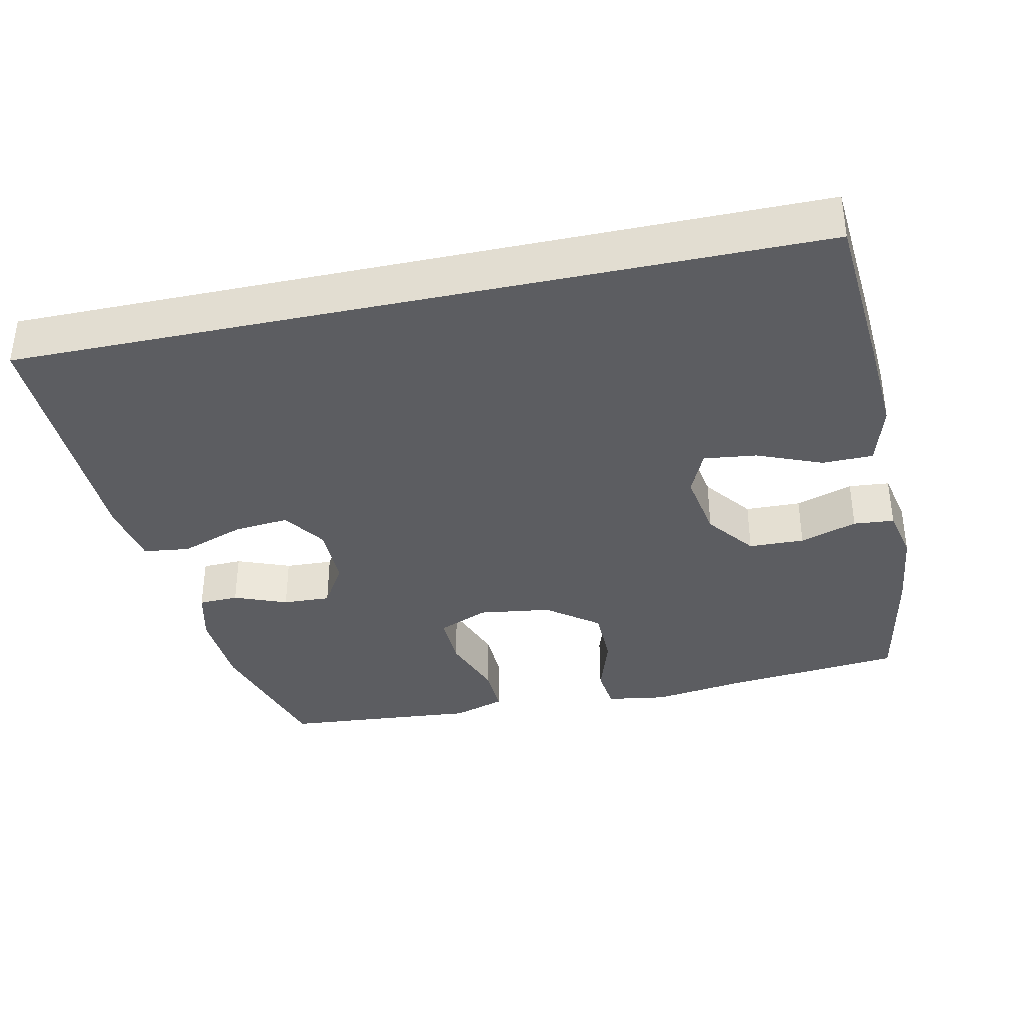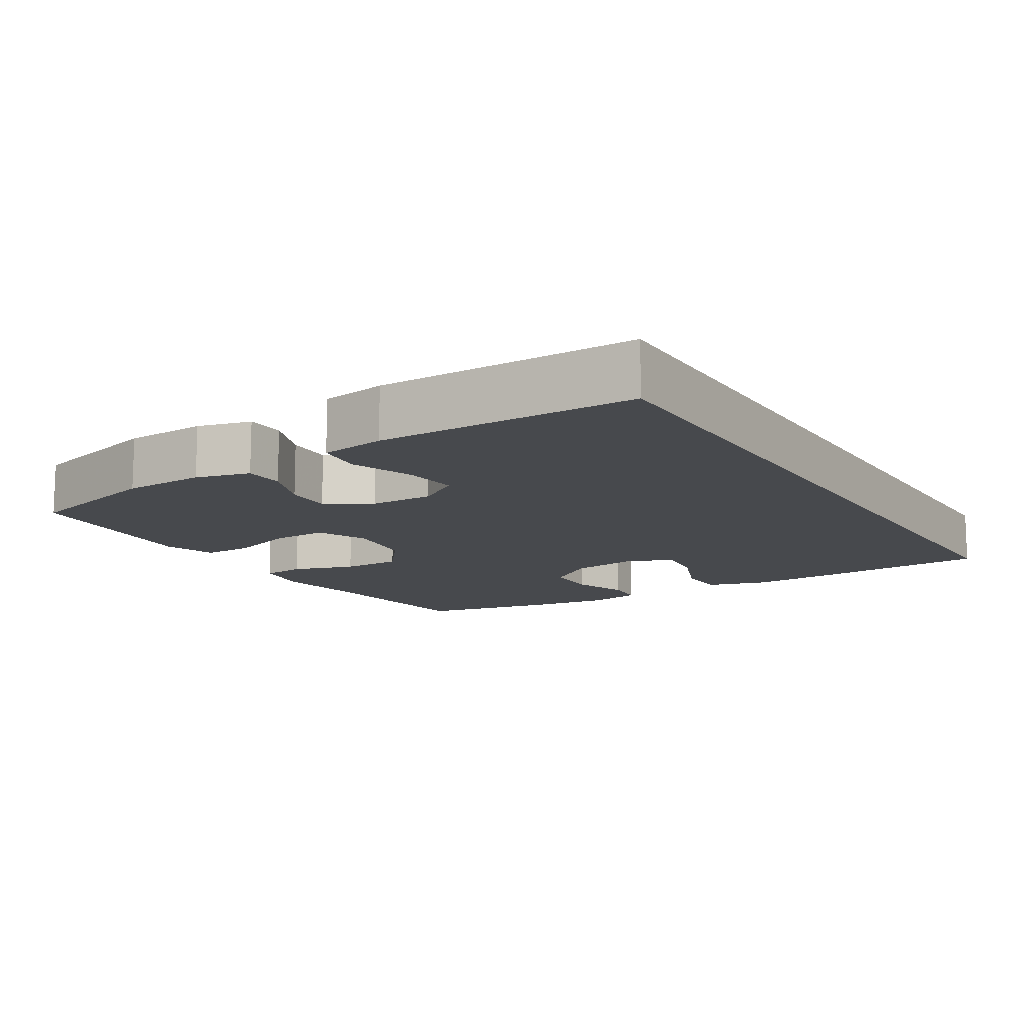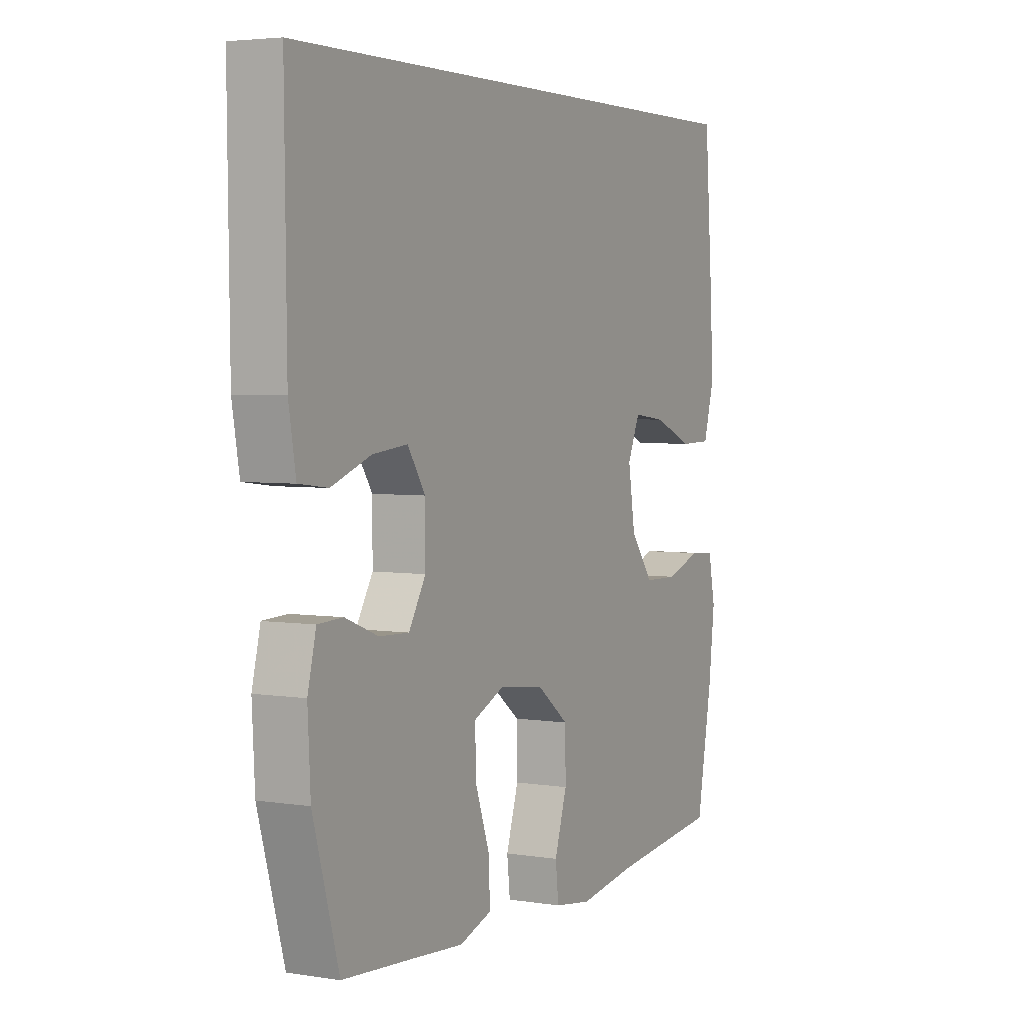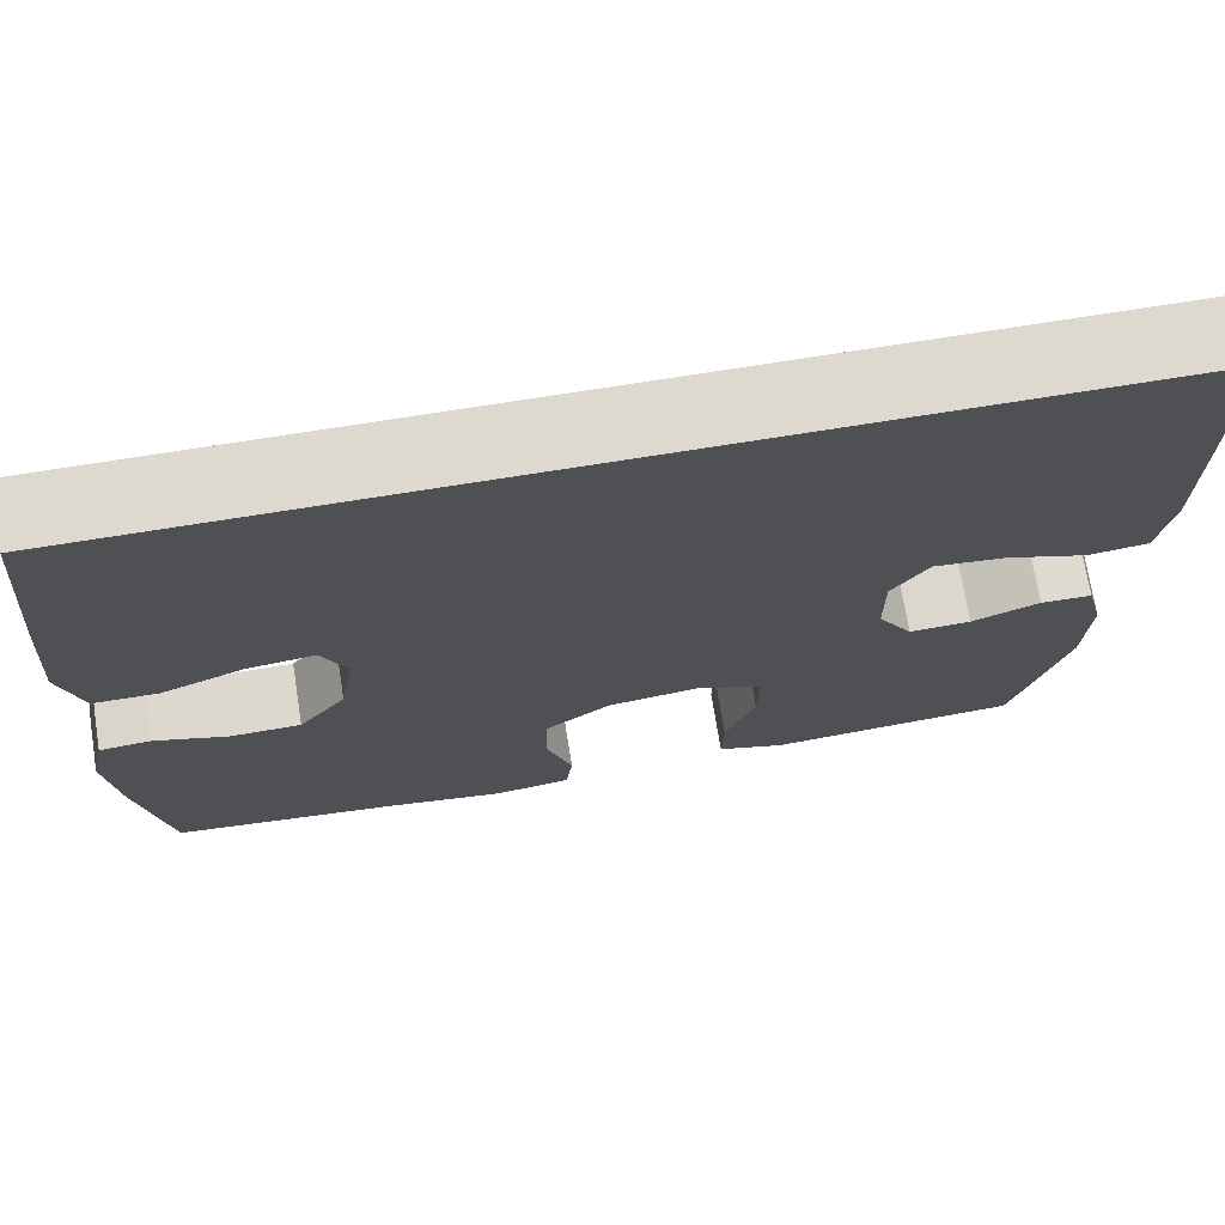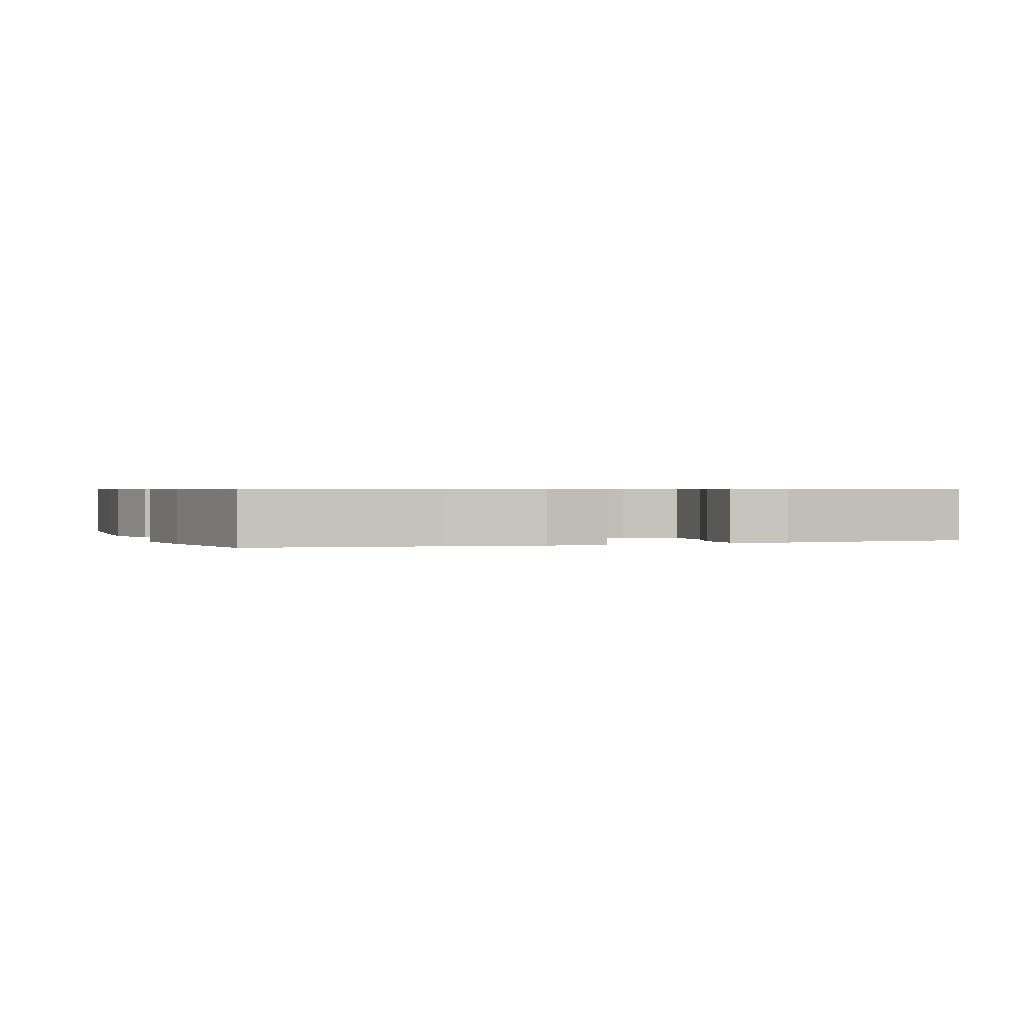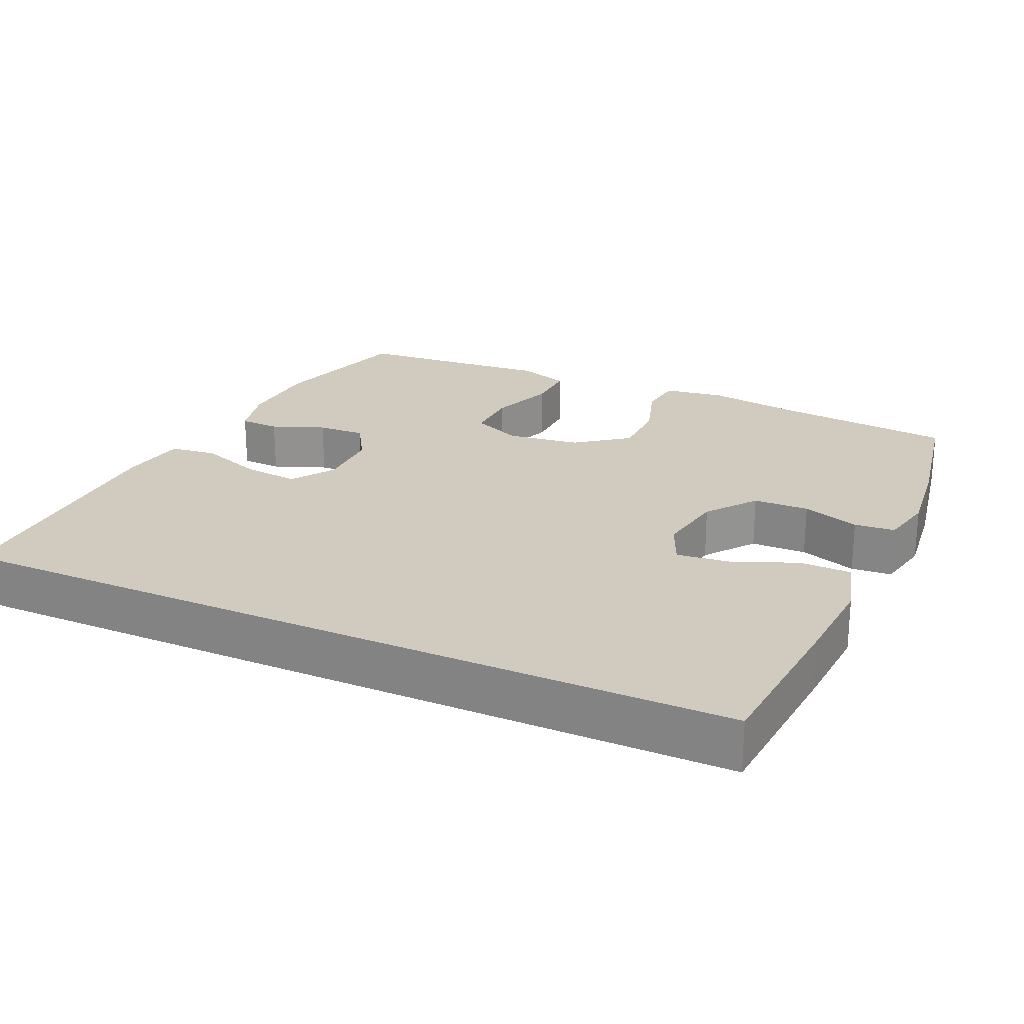
<metadata>
{"format":"obj","ext":"obj","renderer":"f3d","projection":"perspective","resolution":1024,"background":"white","views":[{"elev":-36.5,"azim":12.2,"up":"+Y"},{"elev":-12.3,"azim":-58.6,"up":"+Y"},{"elev":4.1,"azim":-62.7,"up":"+Z"},{"elev":71.6,"azim":170.9,"up":"+Z"},{"elev":0.7,"azim":159.7,"up":"+Y"},{"elev":23.5,"azim":24.5,"up":"+Y"}]}
</metadata>
<code>
v -0.602 0.07 0.5
v 0.513 0.07 0.5
v 0.531 0.07 0.267
v 0.539 0.07 0.134
v 0.514 0.07 0.047
v 0.443 0.07 0.046
v 0.352 0.07 0.083
v 0.278 0.07 0.092
v 0.25 0.07 0.029
v 0.266 0.07 -0.068
v 0.318 0.07 -0.137
v 0.396 0.07 -0.139
v 0.476 0.07 -0.112
v 0.533 0.07 -0.117
v 0.549 0.07 -0.193
v 0.535 0.07 -0.311
v 0.5 0.07 -0.5
v 0.249 0.07 -0.525
v 0.12 0.07 -0.544
v 0.035 0.07 -0.531
v 0.028 0.07 -0.469
v 0.056 0.07 -0.381
v 0.055 0.07 -0.297
v -0.017 0.07 -0.242
v -0.119 0.07 -0.228
v -0.19 0.07 -0.259
v -0.188 0.07 -0.336
v -0.155 0.07 -0.428
v -0.153 0.07 -0.499
v -0.226 0.07 -0.523
v -0.342 0.07 -0.513
v -0.5 0.07 -0.5
v -0.558 0.07 -0.299
v -0.564 0.07 -0.183
v -0.545 0.07 -0.107
v -0.489 0.07 -0.105
v -0.415 0.07 -0.134
v -0.348 0.07 -0.137
v -0.31 0.07 -0.074
v -0.31 0.07 0.016
v -0.35 0.07 0.076
v -0.428 0.07 0.068
v -0.517 0.07 0.036
v -0.582 0.07 0.044
v -0.598 0.07 0.136
v -0.602 0 0.5
v 0.513 0 0.5
v 0.531 0 0.267
v 0.539 0 0.134
v 0.514 0 0.047
v 0.443 0 0.046
v 0.352 0 0.083
v 0.278 0 0.092
v 0.25 0 0.029
v 0.266 0 -0.068
v 0.318 0 -0.137
v 0.396 0 -0.139
v 0.476 0 -0.112
v 0.533 0 -0.117
v 0.549 0 -0.193
v 0.535 0 -0.311
v 0.5 0 -0.5
v 0.249 0 -0.525
v 0.12 0 -0.544
v 0.035 0 -0.531
v 0.028 0 -0.469
v 0.056 0 -0.381
v 0.055 0 -0.297
v -0.017 0 -0.242
v -0.119 0 -0.228
v -0.19 0 -0.259
v -0.188 0 -0.336
v -0.155 0 -0.428
v -0.153 0 -0.499
v -0.226 0 -0.523
v -0.342 0 -0.513
v -0.5 0 -0.5
v -0.558 0 -0.299
v -0.564 0 -0.183
v -0.545 0 -0.107
v -0.489 0 -0.105
v -0.415 0 -0.134
v -0.348 0 -0.137
v -0.31 0 -0.074
v -0.31 0 0.016
v -0.35 0 0.076
v -0.428 0 0.068
v -0.517 0 0.036
v -0.582 0 0.044
v -0.598 0 0.136
f 42 43 44 45
f 41 42 45 1
f 40 41 1 2
f 39 40 2 3
f 38 39 3
f 34 35 36 37
f 34 37 38
f 31 32 33 34
f 31 34 38
f 27 28 29 30
f 26 27 30 31
f 19 20 21 22
f 18 19 22 23
f 17 18 23
f 16 17 23 24
f 12 13 14 15
f 11 12 15 16
f 4 5 6 7
f 4 7 8
f 3 4 8
f 38 3 8
f 26 31 38
f 25 26 38 8
f 11 16 24 25
f 10 11 25
f 9 10 25
f 8 9 25
f 90 89 88 87
f 46 90 87 86
f 47 46 86 85
f 48 47 85 84
f 48 84 83
f 82 81 80 79
f 83 82 79
f 79 78 77 76
f 83 79 76
f 75 74 73 72
f 76 75 72 71
f 67 66 65 64
f 68 67 64 63
f 68 63 62
f 69 68 62 61
f 60 59 58 57
f 61 60 57 56
f 52 51 50 49
f 53 52 49
f 53 49 48
f 53 48 83
f 83 76 71
f 53 83 71 70
f 70 69 61 56
f 70 56 55
f 70 55 54
f 70 54 53
f 1 46 47 2
f 2 47 48 3
f 3 48 49 4
f 4 49 50 5
f 5 50 51 6
f 6 51 52 7
f 7 52 53 8
f 8 53 54 9
f 9 54 55 10
f 10 55 56 11
f 11 56 57 12
f 12 57 58 13
f 13 58 59 14
f 14 59 60 15
f 15 60 61 16
f 16 61 62 17
f 17 62 63 18
f 18 63 64 19
f 19 64 65 20
f 20 65 66 21
f 21 66 67 22
f 22 67 68 23
f 23 68 69 24
f 24 69 70 25
f 25 70 71 26
f 26 71 72 27
f 27 72 73 28
f 28 73 74 29
f 29 74 75 30
f 30 75 76 31
f 31 76 77 32
f 32 77 78 33
f 33 78 79 34
f 34 79 80 35
f 35 80 81 36
f 36 81 82 37
f 37 82 83 38
f 38 83 84 39
f 39 84 85 40
f 40 85 86 41
f 41 86 87 42
f 42 87 88 43
f 43 88 89 44
f 44 89 90 45
f 45 90 46 1

</code>
